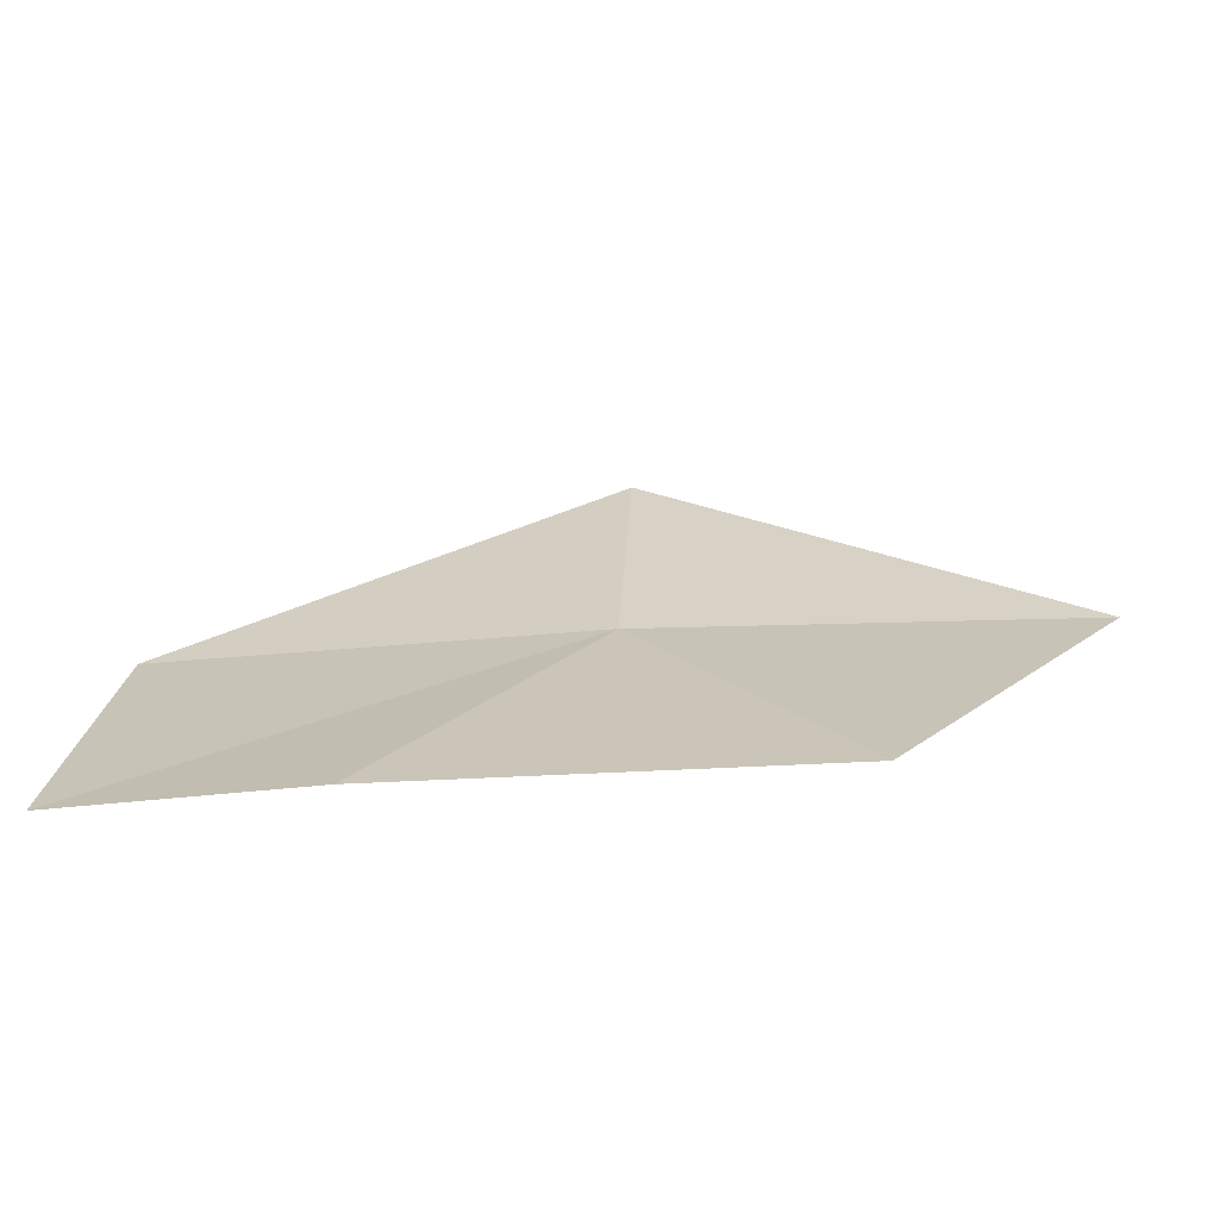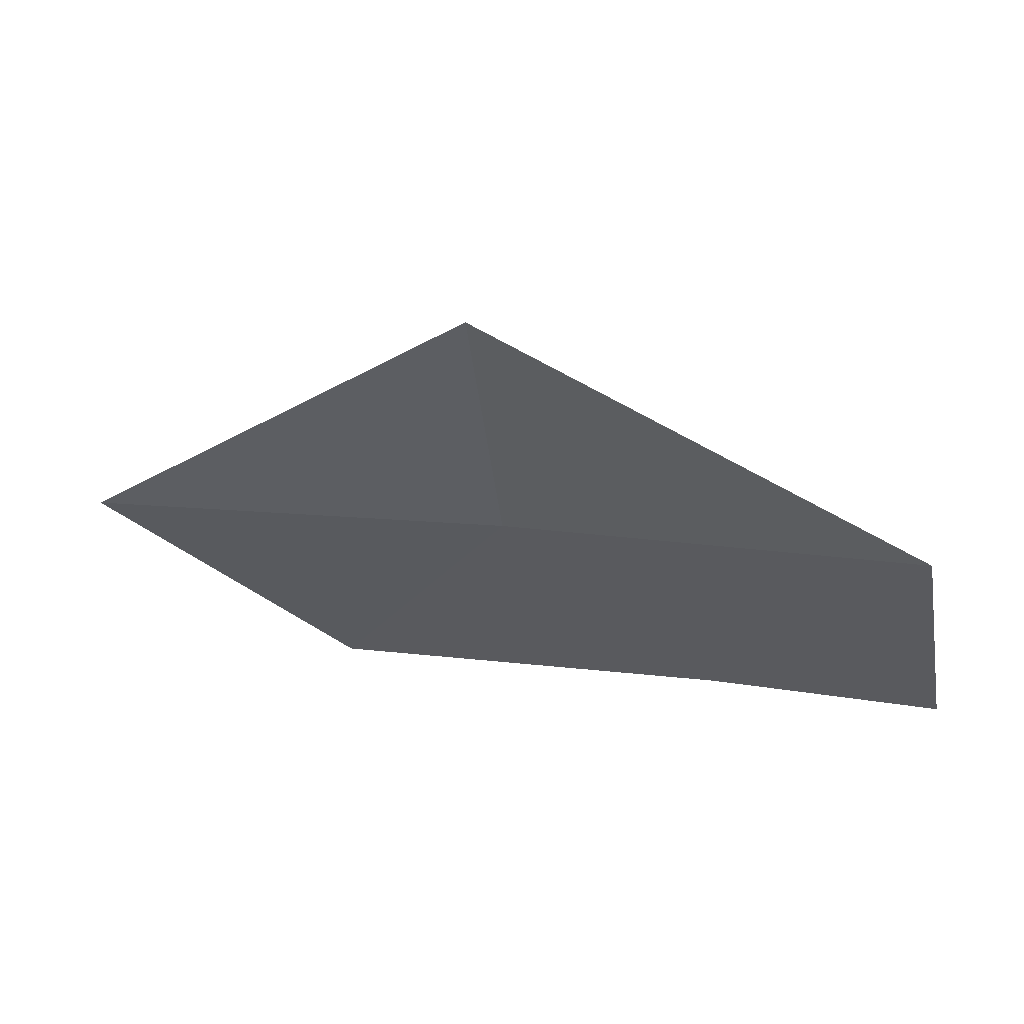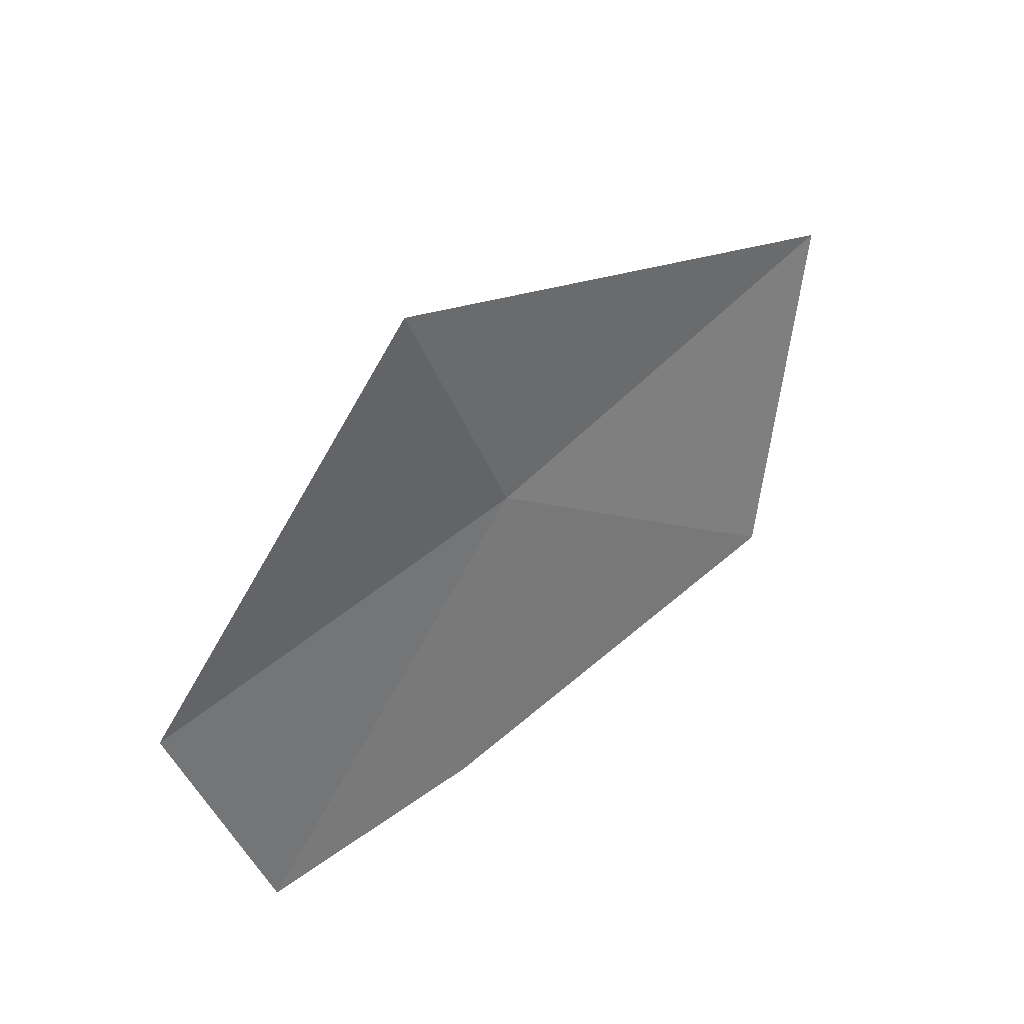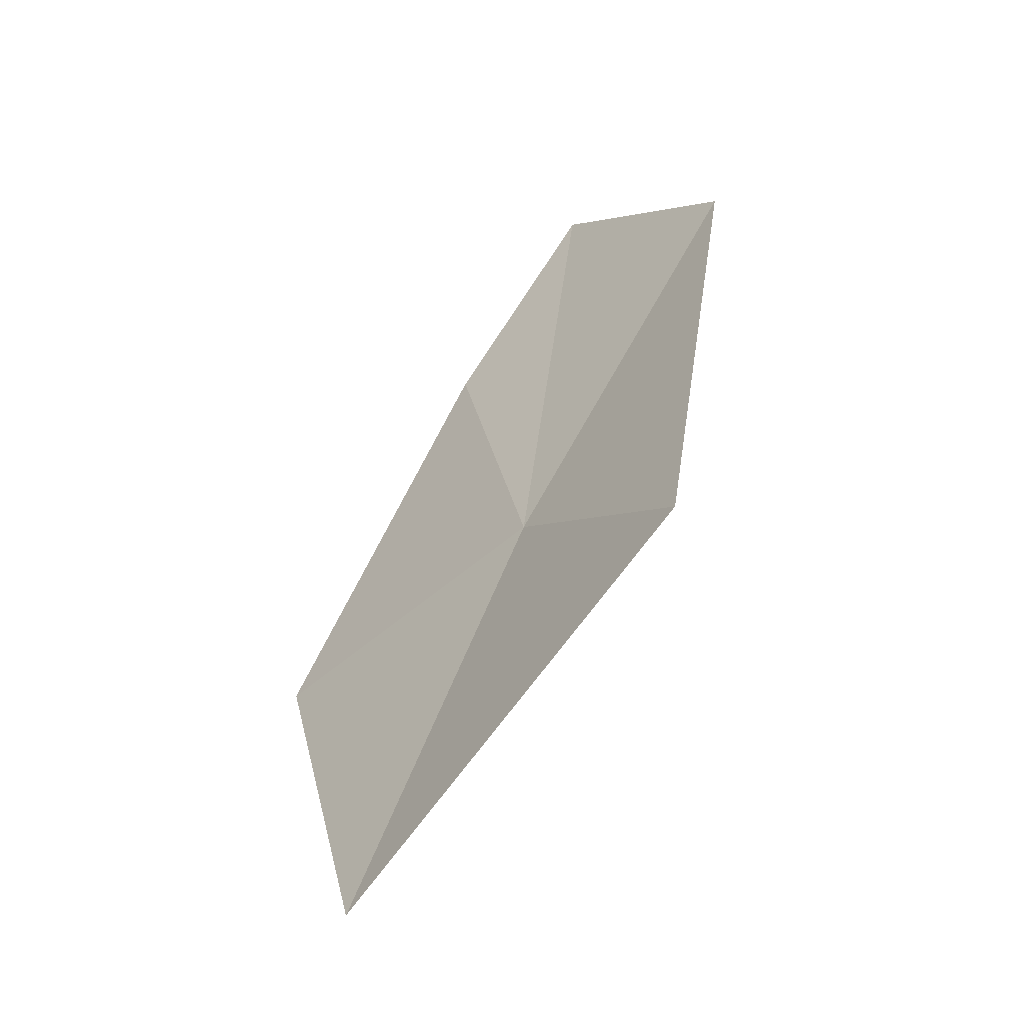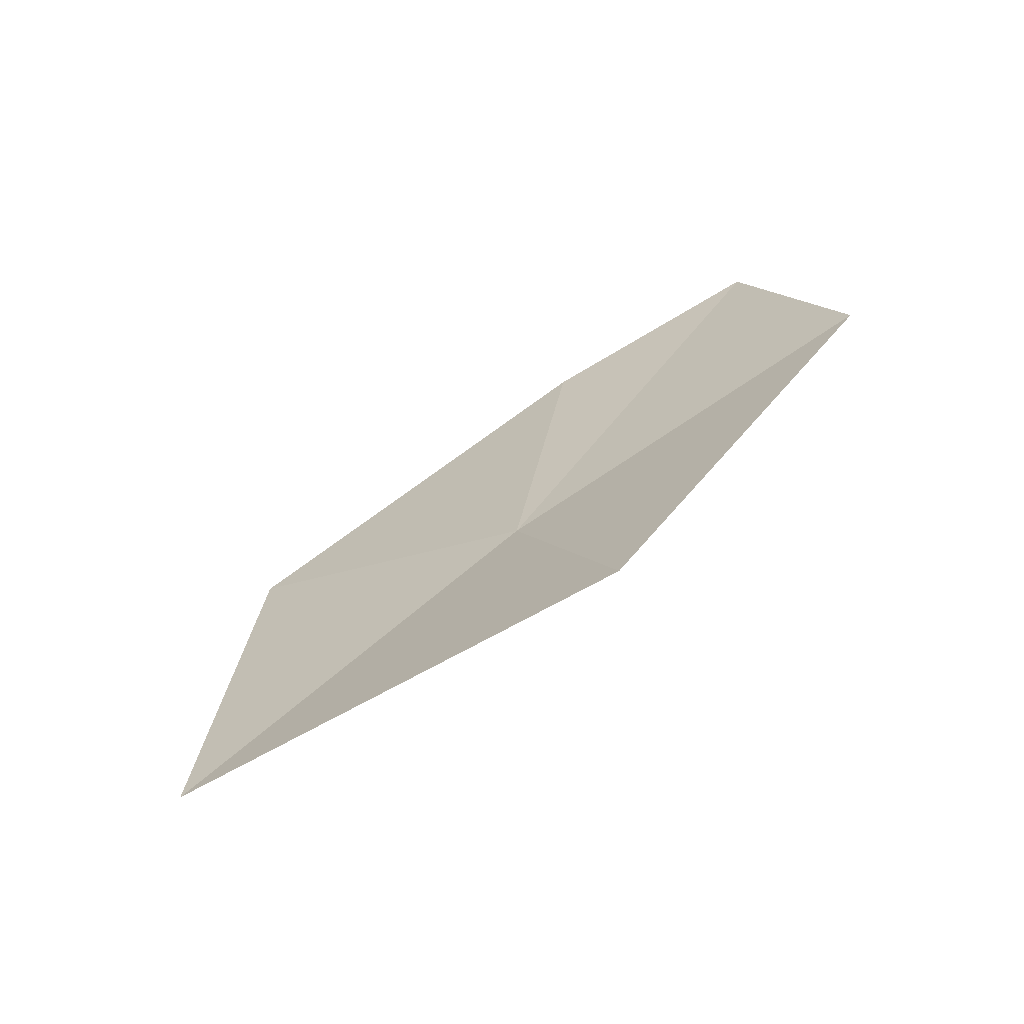
<metadata>
{"format":"obj","ext":"obj","renderer":"f3d","projection":"perspective","resolution":1024,"background":"white","views":[{"elev":-31.2,"azim":-172.0,"up":"+Z"},{"elev":19.3,"azim":15.2,"up":"+Z"},{"elev":78.6,"azim":144.0,"up":"+Z"},{"elev":70.5,"azim":-61.1,"up":"+Z"},{"elev":71.2,"azim":-34.4,"up":"+Z"}]}
</metadata>
<code>
v 0.9818 4.054 9.332
v 1.16 4.223 9.121
v 0.7719 4.204 9.121
v 0.9881 3.916 9.561
v 0.587 4.017 9.332
v 1.378 4.053 9.332
v 1.387 4.213 9.121
f 1 3 5
f 1 6 7
f 1 7 2
f 1 2 3
f 1 5 4
f 1 4 6

</code>
